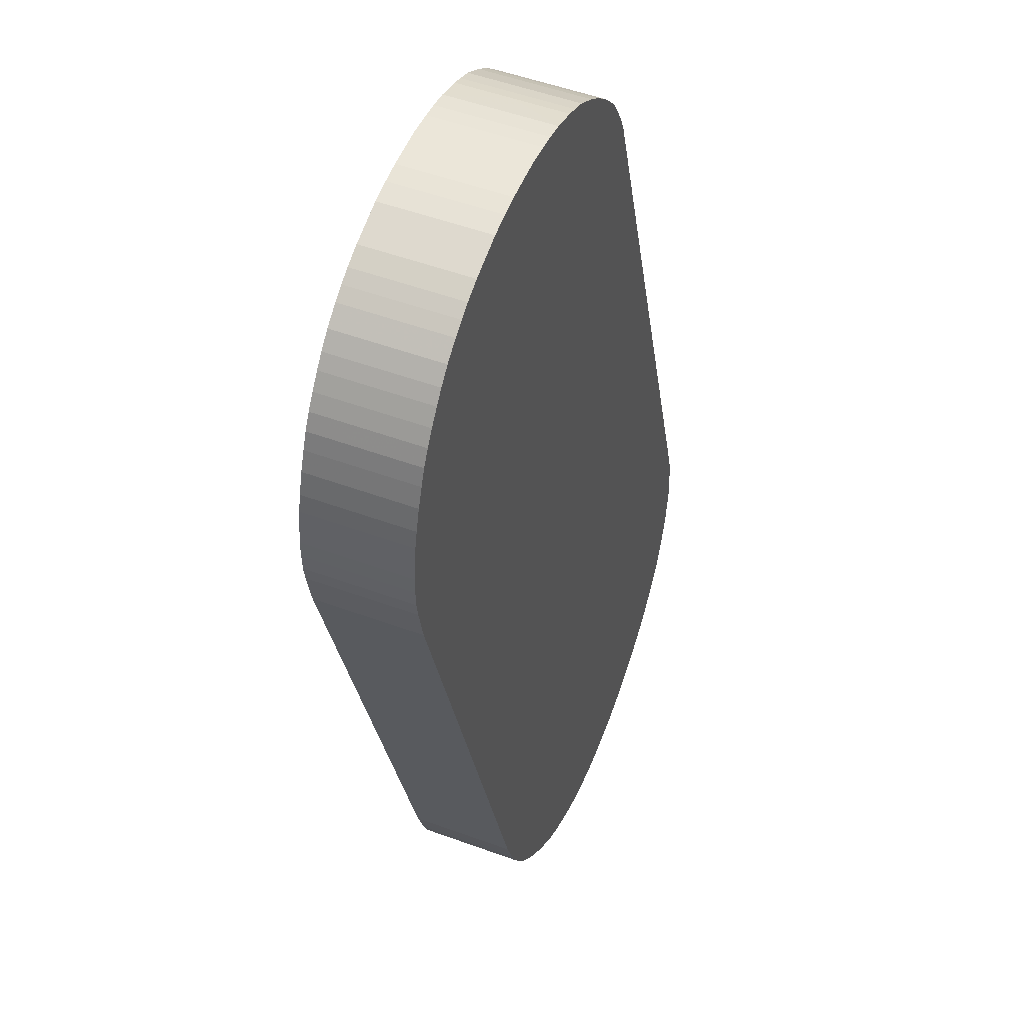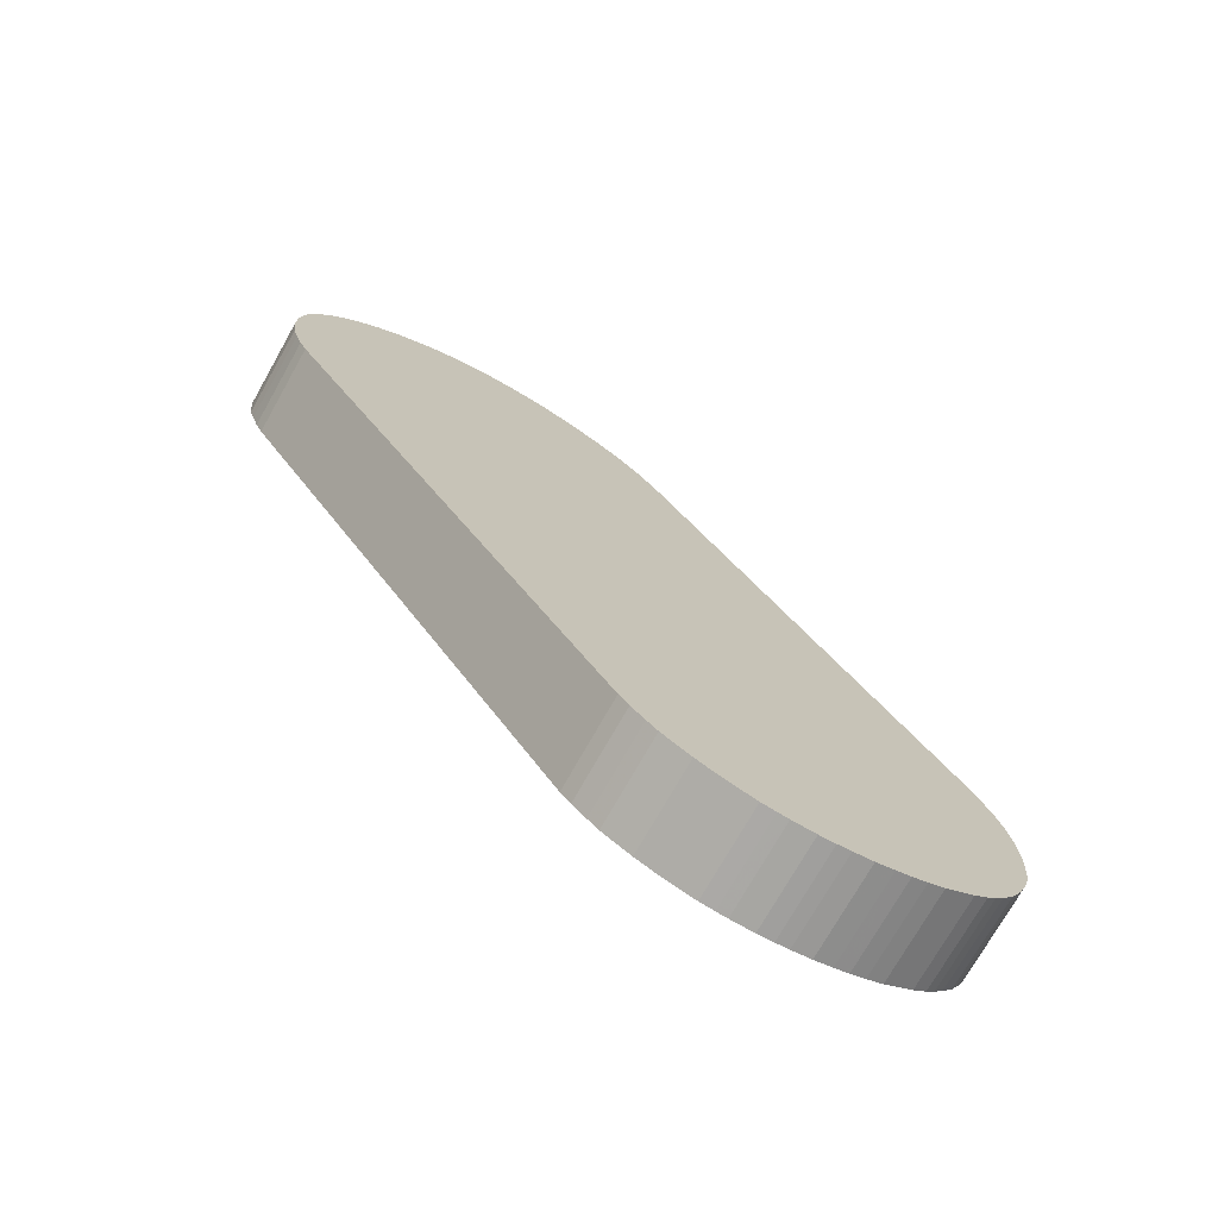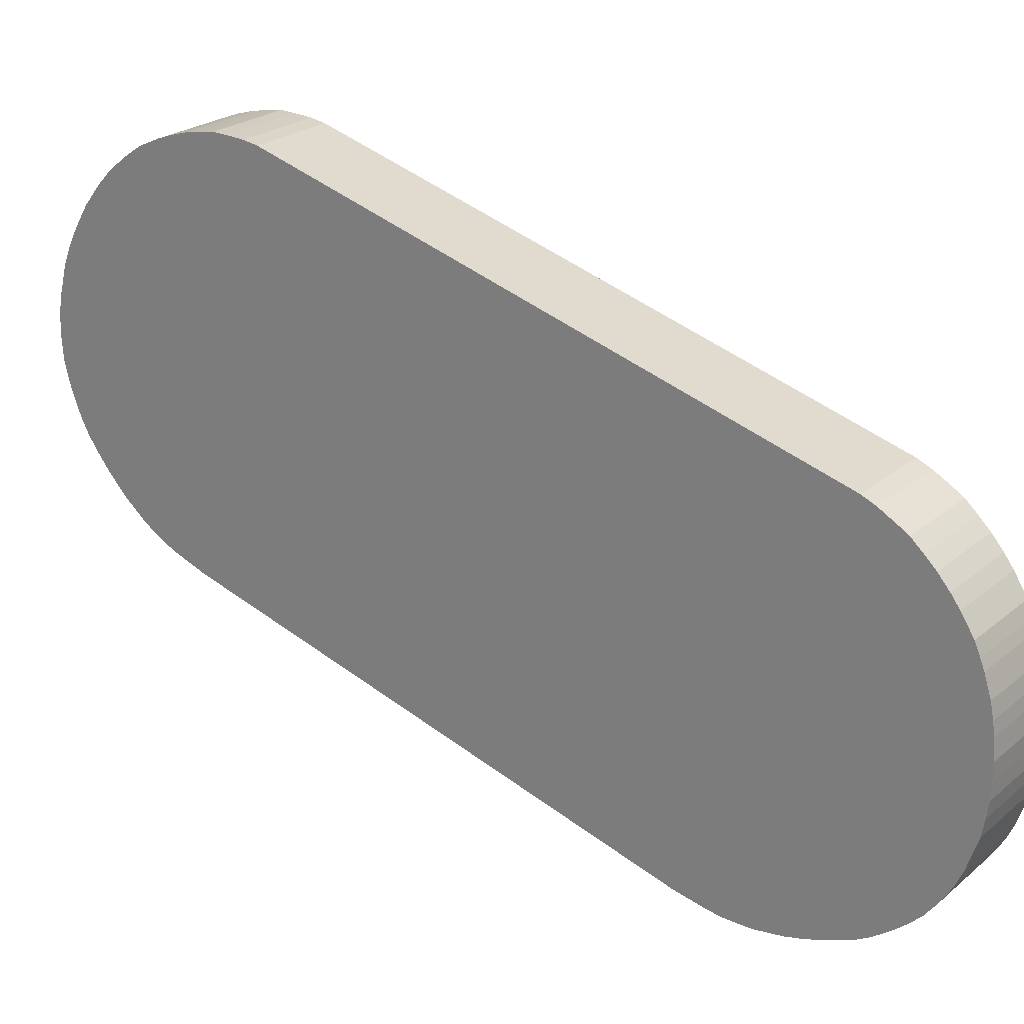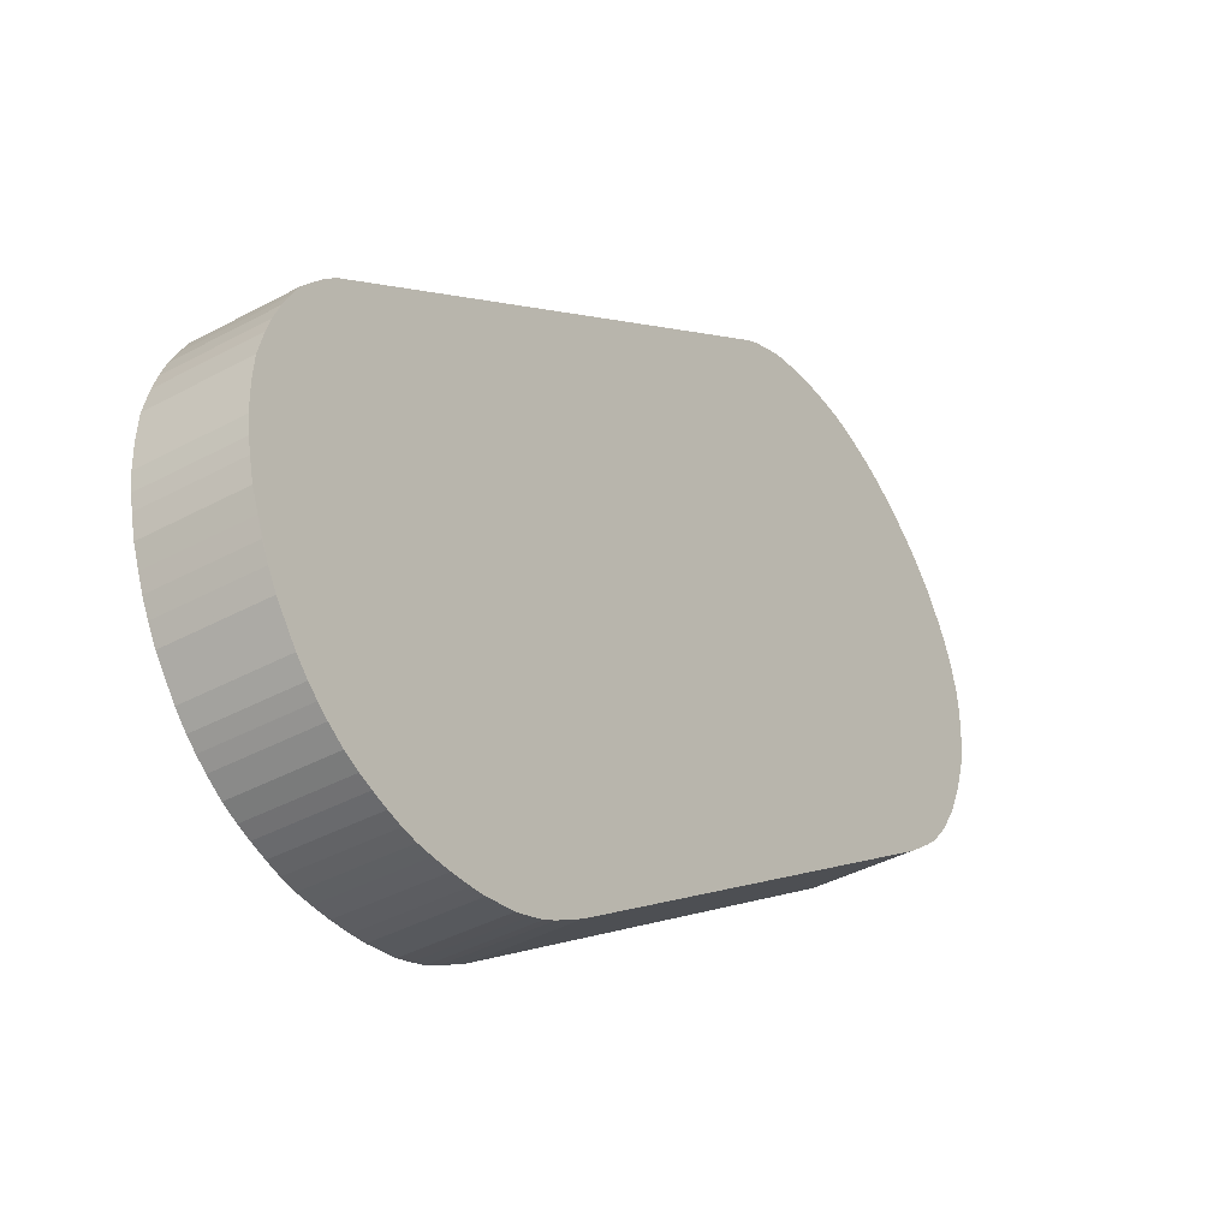
<metadata>
{"format":"obj","ext":"obj","renderer":"f3d","projection":"perspective","resolution":1024,"background":"white","views":[{"elev":-24.0,"azim":39.2,"up":"+Y"},{"elev":-38.0,"azim":-149.5,"up":"+Z"},{"elev":50.0,"azim":-18.2,"up":"+Y"},{"elev":0.8,"azim":-119.9,"up":"+Y"}]}
</metadata>
<code>
v -0.3365 0.1605 0.1045
v -0.3399 0.1593 0.1001
v -0.3339 0.161 0.1083
v -0.3426 0.1582 0.09679
v -0.3458 0.1562 0.09334
v -0.3487 0.1541 0.0902
v -0.3521 0.1514 0.0869
v -0.355 0.1488 0.08434
v -0.358 0.1457 0.08188
v -0.3594 0.1443 0.08062
v -0.362 0.1412 0.07894
v -0.3638 0.1388 0.07774
v -0.3655 0.1364 0.07685
v -0.3677 0.1334 0.07561
v -0.3702 0.1295 0.07458
v -0.3722 0.126 0.0739
v -0.3751 0.1209 0.07313
v -0.3776 0.1157 0.07297
v -0.3795 0.1116 0.07291
v -0.3814 0.1071 0.07323
v -0.3833 0.1021 0.07382
v -0.3848 0.0973 0.07499
v -0.3863 0.09248 0.07616
v -0.3875 0.08765 0.0778
v -0.3881 0.08421 0.0793
v -0.3886 0.08077 0.08096
v -0.3891 0.07595 0.08368
v -0.3891 0.07199 0.08654
v -0.3889 0.06889 0.08905
v -0.3885 0.06545 0.09211
v -0.388 0.06235 0.09509
v -0.3873 0.05942 0.09835
v -0.3862 0.05684 0.1018
v -0.3849 0.05391 0.106
v -0.3832 0.05099 0.1108
v -0.3817 0.04892 0.1145
v -0.3801 0.04737 0.1181
v -0.3784 0.04548 0.1223
v -0.3764 0.04427 0.1262
v -0.3743 0.04324 0.1302
v -0.3722 0.04272 0.1339
v -0.3696 0.04238 0.1381
v -0.3669 0.04203 0.1425
v -0.3645 0.04238 0.146
v -0.3618 0.04307 0.1498
v -0.3591 0.0441 0.1531
v -0.3562 0.0453 0.1568
v -0.3533 0.04685 0.1602
v -0.3502 0.04875 0.1637
v -0.3478 0.0503 0.1663
v -0.3461 0.05159 0.1679
v -0.2942 0.05159 0.2486
v -0.2934 0.0503 0.2507
v -0.292 0.04875 0.254
v -0.2901 0.04685 0.2583
v -0.2882 0.0453 0.2623
v -0.2861 0.0441 0.2665
v -0.2842 0.04307 0.2703
v -0.2819 0.04238 0.2743
v -0.2797 0.04203 0.2779
v -0.2768 0.04238 0.2822
v -0.274 0.04272 0.2863
v -0.2715 0.04324 0.2898
v -0.2688 0.04427 0.2933
v -0.266 0.04548 0.2968
v -0.263 0.04737 0.3001
v -0.2604 0.04892 0.303
v -0.2576 0.05099 0.3059
v -0.2539 0.05391 0.3094
v -0.2507 0.05684 0.3124
v -0.2479 0.05942 0.3148
v -0.2453 0.06235 0.3168
v -0.2427 0.06545 0.3185
v -0.2401 0.06889 0.3201
v -0.2379 0.07199 0.3213
v -0.2353 0.07595 0.3225
v -0.2326 0.08077 0.3232
v -0.2309 0.08421 0.3234
v -0.2293 0.08765 0.3234
v -0.2273 0.09248 0.3231
v -0.2256 0.0973 0.3222
v -0.2239 0.1021 0.3213
v -0.2226 0.1071 0.3198
v -0.2215 0.1116 0.3183
v -0.2208 0.1157 0.3165
v -0.2199 0.1209 0.3141
v -0.2194 0.126 0.3112
v -0.2192 0.1295 0.309
v -0.2191 0.1334 0.3063
v -0.2193 0.1364 0.3039
v -0.2195 0.1388 0.302
v -0.2198 0.1412 0.2997
v -0.2202 0.1443 0.2968
v -0.2208 0.1457 0.2949
v -0.2218 0.1488 0.2912
v -0.2229 0.1514 0.2875
v -0.2245 0.1541 0.283
v -0.2262 0.1562 0.279
v -0.228 0.1582 0.2747
v -0.23 0.1593 0.2709
v -0.2326 0.1605 0.266
v -0.2349 0.161 0.262
v -0.2844 0.161 0.1852
v -0.2952 0.05309 0.246
v -0.2961 0.05378 0.244
v -0.2973 0.05428 0.2418
v -0.3442 0.05309 0.1698
v -0.2983 0.05458 0.24
v -0.3428 0.05378 0.1715
v -0.3413 0.05428 0.1735
v -0.2999 0.05478 0.2374
v -0.3401 0.05458 0.1752
v -0.3014 0.05478 0.2351
v -0.3383 0.05478 0.1777
v -0.3369 0.05478 0.18
v -0.3191 0.05478 0.2076
v -0.21 0.1107 0.3095
v -0.2108 0.1066 0.3113
v -0.2007 0.1019 0.3048
v -0.2 0.1061 0.303
v -0.2734 0.03809 0.2633
v -0.2711 0.0374 0.2673
v -0.2496 0.04394 0.2961
v -0.2468 0.046 0.2989
v -0.2865 0.0493 0.2349
v -0.2853 0.0488 0.2371
v -0.258 0.03929 0.2864
v -0.2552 0.0405 0.2898
v -0.2087 0.1338 0.295
v -0.209 0.1362 0.2928
v -0.232 0.06046 0.3116
v -0.2294 0.06391 0.3132
v -0.2132 0.09713 0.3144
v -0.2118 0.1021 0.3129
v -0.2084 0.1245 0.3021
v -0.2083 0.1285 0.2994
v -0.351 0.03809 0.1429
v -0.3483 0.03912 0.1462
v -0.2138 0.1491 0.2761
v -0.2154 0.1512 0.2721
v -0.3305 0.0493 0.1666
v -0.3293 0.0496 0.1682
v -0.3656 0.03929 0.1193
v -0.3635 0.03826 0.1232
v -0.3778 0.06046 0.08518
v -0.3773 0.05737 0.08816
v -0.3425 0.04187 0.1532
v -0.3394 0.04377 0.1567
v -0.3726 0.09713 0.06689
v -0.3741 0.09231 0.06806
v -0.338 0.1491 0.08327
v -0.3414 0.1464 0.07997
v -0.3767 0.08267 0.07087
v -0.3773 0.07923 0.07237
v -0.3594 0.1245 0.06764
v -0.3614 0.1211 0.06697
v -0.3258 0.1555 0.09761
v -0.3292 0.1543 0.09321
v -0.2241 0.156 0.2551
v -0.2736 0.156 0.1782
v -0.2607 0.03826 0.2829
v -0.2812 0.04377 0.2471
v -0.2794 0.04187 0.2513
v -0.2087 0.1211 0.3042
v -0.2432 0.04893 0.3025
v -0.2399 0.05186 0.3055
v -0.2201 0.07923 0.3165
v -0.2185 0.08267 0.3165
v -0.2689 0.03705 0.271
v -0.266 0.0374 0.2753
v -0.2095 0.1393 0.2898
v -0.21 0.1407 0.288
v -0.2192 0.1543 0.264
v -0.2218 0.1555 0.2591
v -0.337 0.04532 0.1593
v -0.3741 0.04893 0.0991
v -0.3724 0.046 0.1039
v -0.3334 0.04811 0.1629
v -0.3321 0.0488 0.1645
v -0.3779 0.07579 0.07403
v -0.3561 0.03705 0.1356
v -0.3537 0.0374 0.1391
v -0.3487 0.1393 0.07369
v -0.3512 0.1362 0.07201
v -0.3783 0.06701 0.0796
v -0.3781 0.06391 0.08212
v -0.3231 0.156 0.1014
v -0.3688 0.1066 0.06598
v -0.3706 0.1021 0.0663
v -0.3318 0.1533 0.08985
v -0.335 0.1512 0.08641
v -0.2844 0.04811 0.2391
v -0.2522 0.04239 0.2932
v -0.2271 0.06701 0.3144
v -0.2775 0.04032 0.2554
v -0.2754 0.03912 0.2595
v -0.2172 0.1533 0.2678
v -0.2165 0.08749 0.3161
v -0.2149 0.09231 0.3153
v -0.2086 0.1314 0.2969
v -0.3276 0.0498 0.1708
v -0.3261 0.0498 0.173
v -0.3455 0.04032 0.1498
v -0.3676 0.0405 0.1153
v -0.3755 0.08749 0.06923
v -0.3569 0.1285 0.06867
v -0.3765 0.05444 0.09141
v -0.3755 0.05186 0.09491
v -0.3442 0.1438 0.07741
v -0.3472 0.1407 0.07495
v -0.2906 0.0498 0.2282
v -0.2892 0.0498 0.2304
v -0.2371 0.05444 0.3079
v -0.2834 0.04661 0.2416
v -0.2826 0.04532 0.2438
v -0.2632 0.03774 0.2794
v -0.2245 0.07097 0.3156
v -0.2219 0.07579 0.3163
v -0.3084 0.0498 0.2006
v -0.2091 0.1159 0.3072
v -0.211 0.1438 0.2842
v -0.3354 0.04661 0.161
v -0.3588 0.0374 0.1312
v -0.3783 0.07097 0.07675
v -0.3668 0.1107 0.06604
v -0.371 0.04394 0.1076
v -0.3694 0.04239 0.1112
v -0.3531 0.1338 0.07081
v -0.3548 0.1314 0.06992
v -0.2876 0.0496 0.2331
v -0.2345 0.05737 0.3099
v -0.2122 0.1464 0.2806
v -0.3614 0.03774 0.1269
v -0.3643 0.1159 0.0662
v -0.3157 0.1508 0.09113
v -0.313 0.1513 0.0949
v -0.3191 0.1496 0.08672
v -0.2635 0.1513 0.1718
v -0.2141 0.1513 0.2486
v -0.2117 0.1508 0.2526
v -0.2091 0.1496 0.2575
v -0.2072 0.1486 0.2613
v -0.2053 0.1465 0.2656
v -0.2037 0.1445 0.2696
v -0.2021 0.1417 0.2741
v -0.2009 0.1391 0.2777
v -0.2 0.136 0.2815
v -0.1994 0.1346 0.2833
v -0.1989 0.1316 0.2863
v -0.1986 0.1291 0.2885
v -0.1985 0.1267 0.2904
v -0.1983 0.1238 0.2929
v -0.1984 0.1198 0.2956
v -0.1986 0.1164 0.2978
v -0.1991 0.1112 0.3007
v -0.2018 0.09746 0.3064
v -0.2031 0.09247 0.3079
v -0.2048 0.08765 0.3088
v -0.2065 0.08283 0.3096
v -0.2084 0.07801 0.31
v -0.2101 0.07457 0.31
v -0.2118 0.07112 0.3098
v -0.2145 0.06631 0.3091
v -0.2171 0.06235 0.3079
v -0.2193 0.05925 0.3067
v -0.2219 0.0558 0.3051
v -0.2244 0.05271 0.3034
v -0.2271 0.04978 0.3014
v -0.2298 0.0472 0.299
v -0.2331 0.04427 0.296
v -0.2367 0.04134 0.2924
v -0.2395 0.03928 0.2896
v -0.2421 0.03773 0.2867
v -0.2451 0.03583 0.2834
v -0.2479 0.03463 0.2799
v -0.2507 0.0336 0.2764
v -0.2531 0.03308 0.2729
v -0.256 0.03274 0.2688
v -0.2589 0.03239 0.2645
v -0.2611 0.03274 0.2609
v -0.2633 0.03342 0.2568
v -0.2653 0.03446 0.253
v -0.2674 0.03566 0.2489
v -0.2693 0.03721 0.2449
v -0.2712 0.03911 0.2406
v -0.2726 0.04065 0.2373
v -0.2734 0.04195 0.2351
v -0.3253 0.04195 0.1545
v -0.3269 0.04065 0.1529
v -0.3294 0.03911 0.1502
v -0.3325 0.03721 0.1468
v -0.3354 0.03566 0.1433
v -0.3383 0.03446 0.1397
v -0.3409 0.03342 0.1364
v -0.3436 0.03274 0.1326
v -0.3461 0.03239 0.1291
v -0.3487 0.03274 0.1247
v -0.3513 0.03308 0.1204
v -0.3535 0.0336 0.1168
v -0.3555 0.03463 0.1128
v -0.3575 0.03583 0.1088
v -0.3593 0.03773 0.1047
v -0.3609 0.03928 0.1011
v -0.3623 0.04134 0.09742
v -0.3641 0.04427 0.09261
v -0.3654 0.0472 0.08843
v -0.3665 0.04978 0.08493
v -0.3672 0.05271 0.08167
v -0.3677 0.0558 0.07869
v -0.3681 0.05925 0.07563
v -0.3683 0.06235 0.07312
v -0.3683 0.06631 0.07027
v -0.3678 0.07112 0.06754
v -0.3673 0.07457 0.06588
v -0.3666 0.07801 0.06438
v -0.3655 0.08283 0.06275
v -0.364 0.08765 0.06157
v -0.3625 0.09247 0.0604
v -0.3606 0.09746 0.05982
v -0.3587 0.1019 0.0595
v -0.3568 0.1061 0.05956
v -0.3543 0.1112 0.05971
v -0.3514 0.1164 0.06049
v -0.3493 0.1198 0.06116
v -0.3469 0.1238 0.06219
v -0.3447 0.1267 0.06344
v -0.343 0.1291 0.06433
v -0.3411 0.1316 0.06553
v -0.3386 0.1346 0.0672
v -0.3372 0.136 0.06847
v -0.3341 0.1391 0.07092
v -0.3313 0.1417 0.07348
v -0.3279 0.1445 0.07679
v -0.3249 0.1465 0.07992
v -0.3217 0.1486 0.08337
v -0.2743 0.04344 0.2326
v -0.3234 0.04344 0.1564
v -0.322 0.04414 0.1581
v -0.3204 0.04464 0.1601
v -0.2753 0.04414 0.2306
v -0.3192 0.04494 0.1618
v -0.2765 0.04464 0.2284
v -0.2775 0.04494 0.2266
v -0.3175 0.04514 0.1643
v -0.2791 0.04514 0.2239
v -0.2805 0.04514 0.2217
v -0.2983 0.04514 0.1941
v -0.316 0.04514 0.1666
f 169 296 279
f 279 170 169
f 169 43 296
f 296 294 279
f 279 278 170
f 170 60 169
f 169 60 43
f 43 223 296
f 296 305 294
f 294 282 279
f 279 277 278
f 278 216 170
f 170 61 60
f 60 61 43
f 43 42 223
f 223 297 296
f 296 302 305
f 305 282 294
f 282 268 279
f 279 272 277
f 277 216 278
f 216 62 170
f 170 62 61
f 61 59 43
f 43 41 42
f 42 41 223
f 223 41 297
f 297 298 296
f 296 300 302
f 302 304 305
f 305 322 282
f 282 263 268
f 268 272 279
f 272 274 277
f 277 276 216
f 216 161 62
f 62 63 61
f 61 69 59
f 59 41 43
f 41 233 297
f 297 233 298
f 298 300 296
f 300 301 302
f 302 303 304
f 304 176 305
f 305 314 322
f 322 249 282
f 282 249 263
f 263 265 268
f 268 270 272
f 272 123 274
f 274 275 277
f 277 275 276
f 276 161 216
f 161 63 62
f 63 65 61
f 61 65 69
f 69 53 59
f 59 36 41
f 41 144 233
f 233 299 298
f 298 299 300
f 300 39 301
f 301 303 302
f 303 226 304
f 304 34 176
f 176 306 305
f 305 310 314
f 314 318 322
f 322 335 249
f 249 255 263
f 263 264 265
f 265 267 268
f 268 269 270
f 270 271 272
f 272 271 123
f 123 65 274
f 274 65 275
f 275 161 276
f 161 64 63
f 63 64 65
f 65 67 69
f 69 103 53
f 53 36 59
f 36 39 41
f 41 40 144
f 144 299 233
f 299 144 300
f 300 144 39
f 39 38 301
f 301 226 303
f 226 35 304
f 304 35 34
f 34 33 176
f 176 208 306
f 306 307 305
f 305 308 310
f 310 311 314
f 314 317 318
f 318 320 322
f 322 324 335
f 335 239 249
f 249 252 255
f 255 258 263
f 263 75 264
f 264 194 265
f 265 266 267
f 267 213 268
f 268 166 269
f 269 166 270
f 270 68 271
f 271 68 123
f 123 67 65
f 65 64 275
f 275 64 161
f 67 68 69
f 69 102 103
f 103 24 53
f 53 24 36
f 36 38 39
f 39 40 41
f 40 39 144
f 38 226 301
f 226 36 35
f 35 36 34
f 34 32 33
f 33 208 176
f 208 207 306
f 306 208 307
f 307 308 305
f 308 309 310
f 310 29 311
f 311 312 314
f 314 316 317
f 317 22 318
f 318 319 320
f 320 321 322
f 322 323 324
f 324 331 335
f 335 235 239
f 239 246 249
f 249 250 252
f 252 253 255
f 255 257 258
f 258 261 263
f 263 76 75
f 75 194 264
f 194 75 265
f 265 73 266
f 266 72 267
f 267 72 213
f 213 166 268
f 166 165 270
f 270 69 68
f 68 67 123
f 69 91 102
f 102 3 103
f 103 9 24
f 24 32 36
f 36 226 38
f 36 32 34
f 32 207 33
f 33 207 208
f 207 307 306
f 208 207 307
f 307 207 308
f 308 30 309
f 309 30 310
f 310 30 29
f 29 28 311
f 311 224 312
f 312 313 314
f 314 315 316
f 316 205 317
f 317 205 22
f 22 149 318
f 318 149 319
f 319 20 320
f 320 18 321
f 321 18 322
f 322 156 323
f 323 156 324
f 324 325 331
f 331 334 335
f 335 237 235
f 235 238 239
f 239 242 246
f 246 248 249
f 249 129 250
f 250 129 252
f 252 135 253
f 253 254 255
f 255 119 257
f 257 259 258
f 258 260 261
f 261 262 263
f 263 77 76
f 76 79 75
f 75 132 265
f 265 132 73
f 73 72 266
f 72 71 213
f 213 70 166
f 166 69 165
f 165 69 270
f 69 85 91
f 91 97 102
f 102 160 3
f 3 2 103
f 103 7 9
f 9 14 24
f 24 28 32
f 32 31 207
f 207 31 308
f 308 31 30
f 30 28 29
f 28 27 311
f 311 27 224
f 224 313 312
f 313 26 314
f 314 24 315
f 315 205 316
f 205 23 22
f 22 21 149
f 149 20 319
f 20 19 320
f 320 19 18
f 18 234 322
f 322 234 156
f 156 15 324
f 324 15 325
f 325 330 331
f 331 333 334
f 334 191 335
f 335 158 237
f 237 158 235
f 235 236 238
f 238 236 239
f 239 240 242
f 242 244 246
f 246 93 248
f 248 130 249
f 249 130 129
f 129 89 252
f 252 88 135
f 135 254 253
f 254 164 255
f 255 120 119
f 119 256 257
f 257 198 259
f 259 260 258
f 260 78 261
f 261 218 262
f 262 218 263
f 263 218 77
f 77 78 76
f 76 78 79
f 79 69 75
f 75 74 132
f 132 74 73
f 73 74 72
f 72 75 71
f 71 70 213
f 70 165 166
f 166 70 69
f 69 79 85
f 85 90 91
f 91 95 97
f 97 99 102
f 102 239 160
f 160 187 3
f 3 1 2
f 2 7 103
f 7 8 9
f 9 10 14
f 14 17 24
f 24 27 28
f 28 31 32
f 31 28 30
f 27 26 224
f 224 26 313
f 26 25 314
f 314 154 24
f 24 205 315
f 205 24 23
f 23 24 22
f 22 20 21
f 21 20 149
f 20 18 19
f 18 17 234
f 234 16 156
f 156 16 15
f 15 14 325
f 325 327 330
f 330 329 331
f 331 332 333
f 333 151 334
f 334 151 191
f 191 190 335
f 335 190 158
f 158 157 235
f 235 157 236
f 236 235 239
f 239 174 240
f 240 241 242
f 242 243 244
f 244 245 246
f 246 95 93
f 93 130 248
f 130 92 129
f 129 91 89
f 89 88 252
f 88 87 135
f 135 164 254
f 164 220 255
f 255 220 120
f 120 85 119
f 119 134 256
f 256 134 257
f 257 82 198
f 198 260 259
f 260 79 78
f 78 77 261
f 261 77 218
f 69 70 75
f 75 72 74
f 75 70 71
f 70 69 165
f 79 81 85
f 85 89 90
f 90 89 91
f 91 94 95
f 95 96 97
f 97 98 99
f 99 100 102
f 102 101 239
f 239 236 160
f 160 236 187
f 187 1 3
f 1 158 2
f 2 4 7
f 7 209 8
f 8 10 9
f 10 12 14
f 14 15 17
f 17 20 24
f 24 26 27
f 26 24 25
f 25 154 314
f 154 25 24
f 24 20 22
f 20 17 18
f 17 16 234
f 16 17 15
f 14 12 325
f 325 12 327
f 327 328 330
f 330 328 329
f 329 209 331
f 331 209 332
f 332 151 333
f 151 5 191
f 191 5 190
f 190 4 158
f 158 1 157
f 157 187 236
f 239 101 174
f 174 241 240
f 241 173 242
f 242 98 243
f 243 139 244
f 244 139 245
f 245 96 246
f 246 96 95
f 95 94 93
f 93 92 130
f 92 91 129
f 89 86 88
f 88 86 87
f 87 164 135
f 164 87 220
f 220 85 120
f 85 84 119
f 119 83 134
f 134 83 257
f 257 83 82
f 82 80 198
f 198 79 260
f 79 80 81
f 81 84 85
f 85 86 89
f 91 92 94
f 96 139 97
f 97 139 98
f 98 197 99
f 99 173 100
f 100 101 102
f 187 157 1
f 158 4 2
f 4 5 7
f 7 332 209
f 209 10 8
f 10 11 12
f 12 184 327
f 327 184 328
f 328 184 329
f 329 183 209
f 332 7 151
f 151 6 5
f 5 4 190
f 101 173 174
f 174 173 241
f 173 197 242
f 242 197 98
f 98 139 243
f 139 96 245
f 94 92 93
f 86 220 87
f 220 86 85
f 84 83 119
f 83 81 82
f 82 81 80
f 80 79 198
f 81 83 84
f 197 173 99
f 173 101 100
f 5 6 7
f 209 183 10
f 10 184 11
f 11 184 12
f 184 183 329
f 7 6 151
f 183 184 10

</code>
